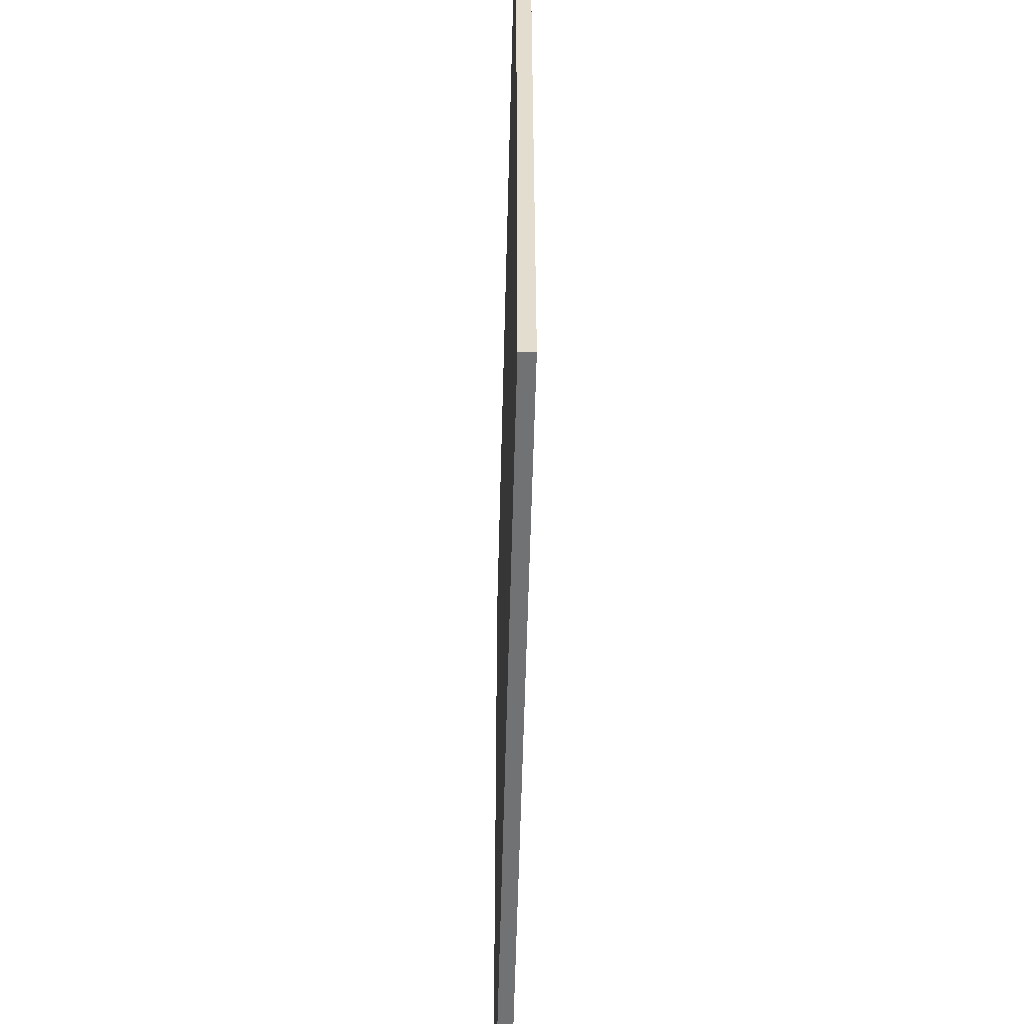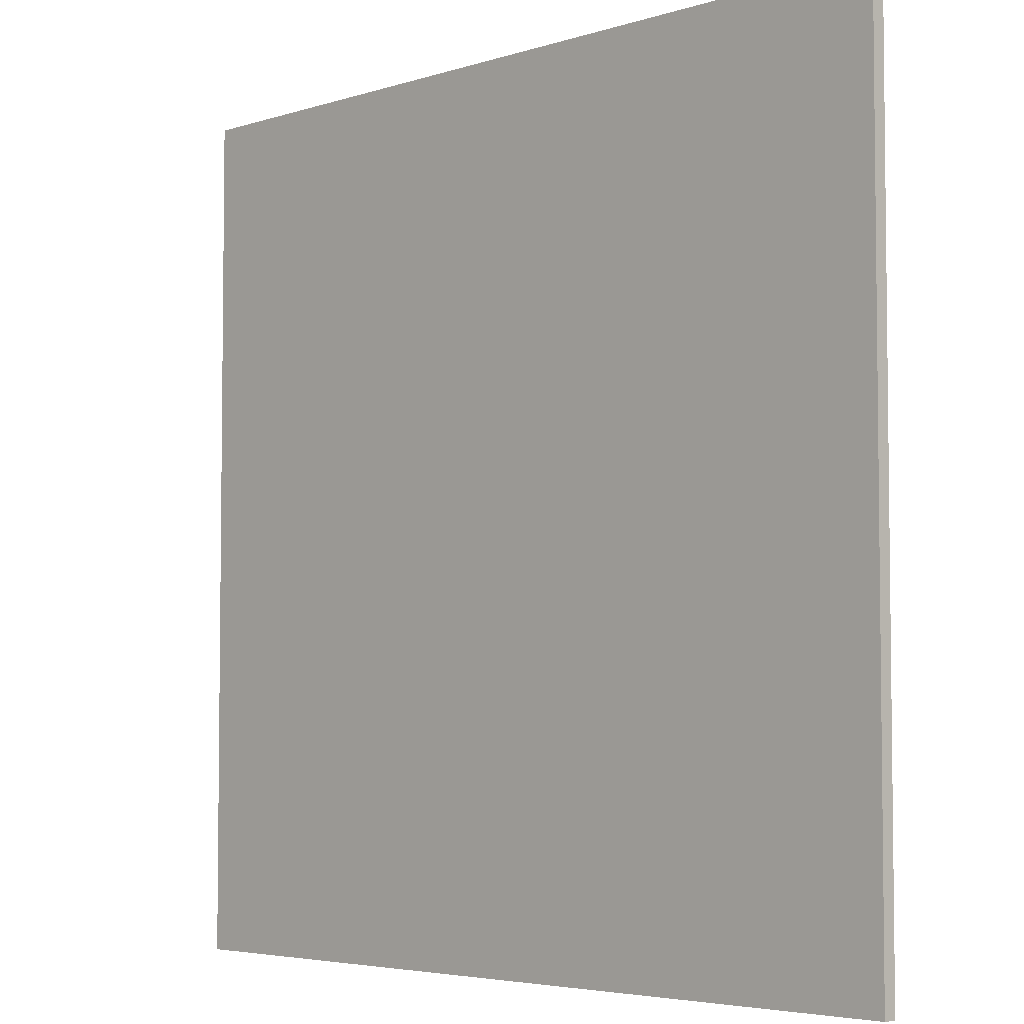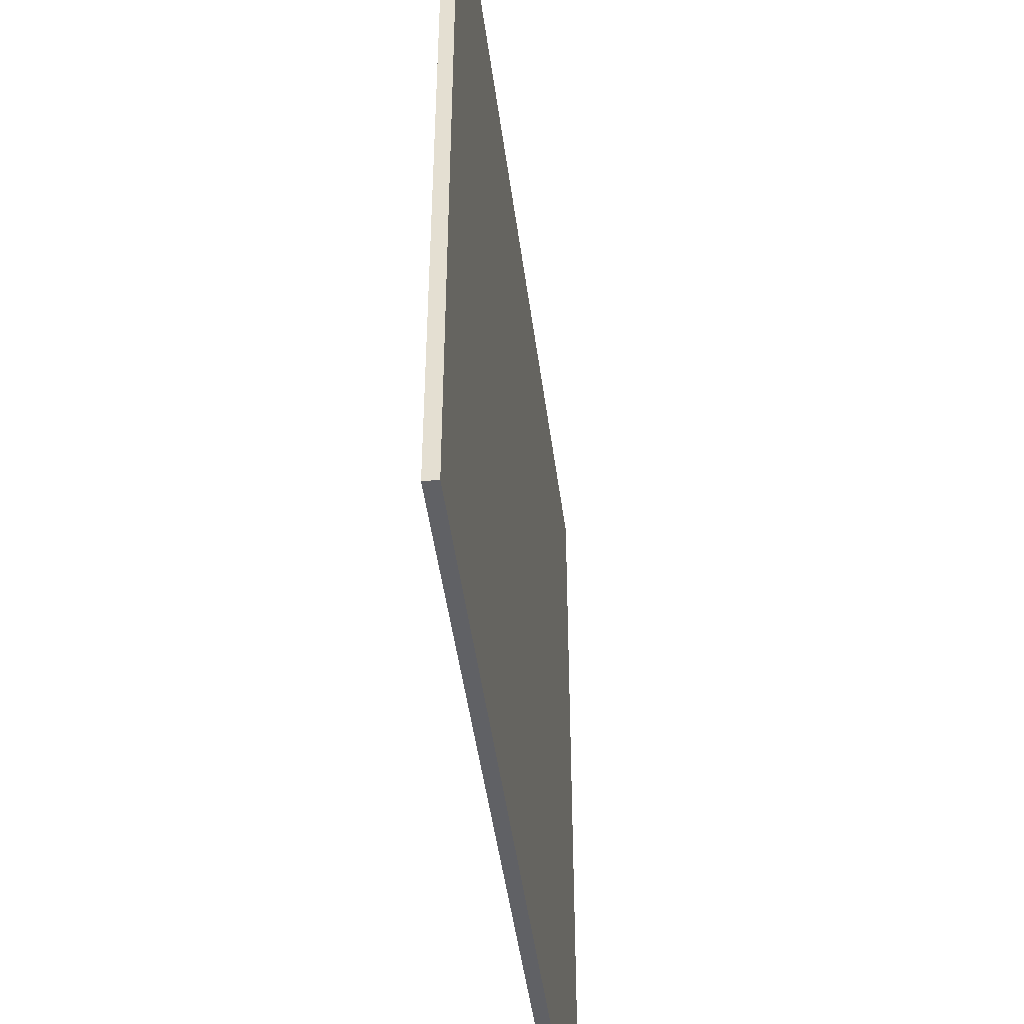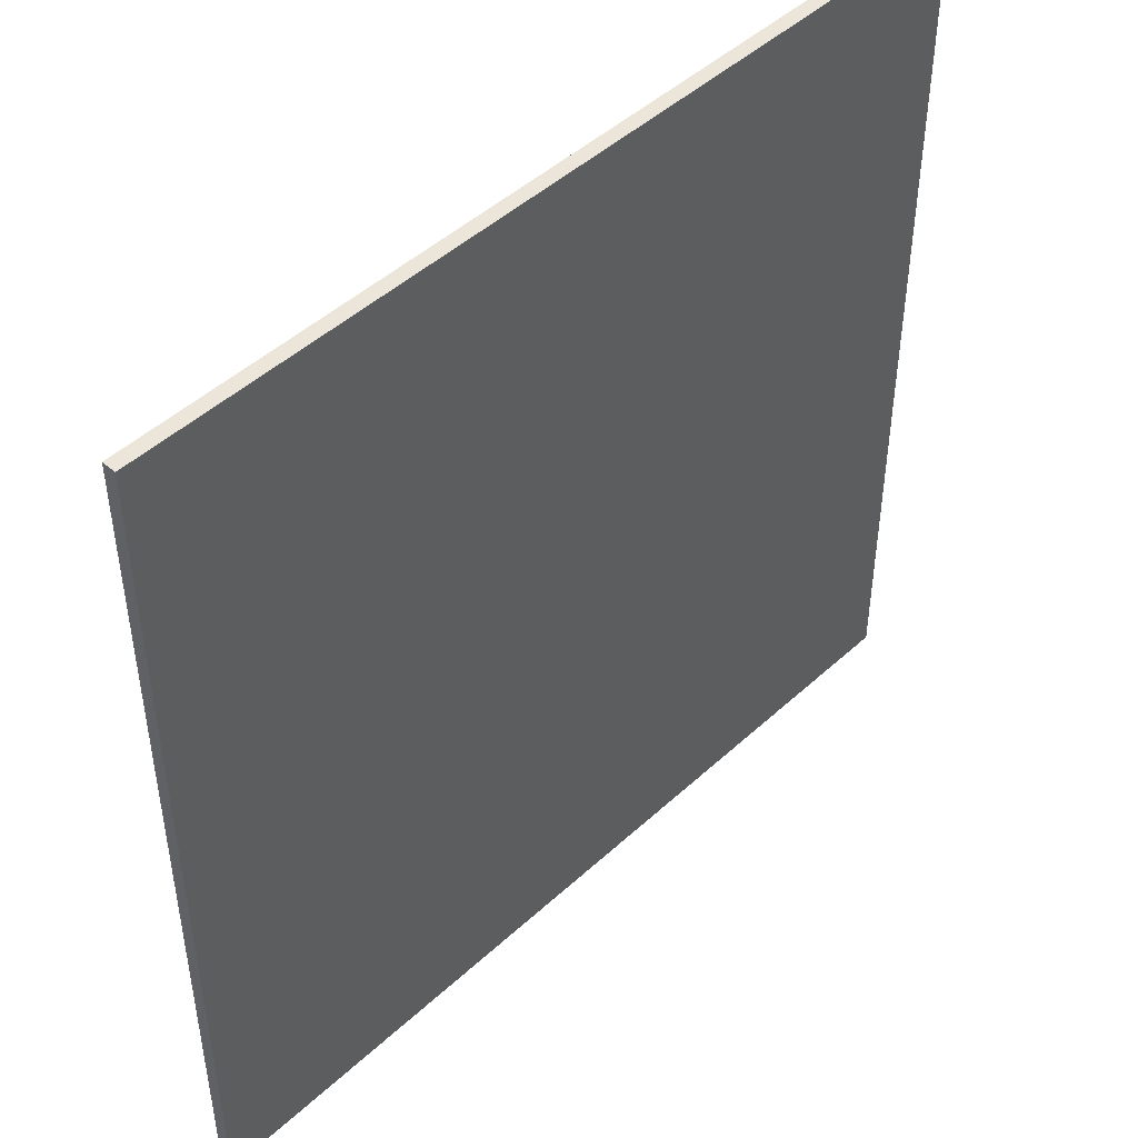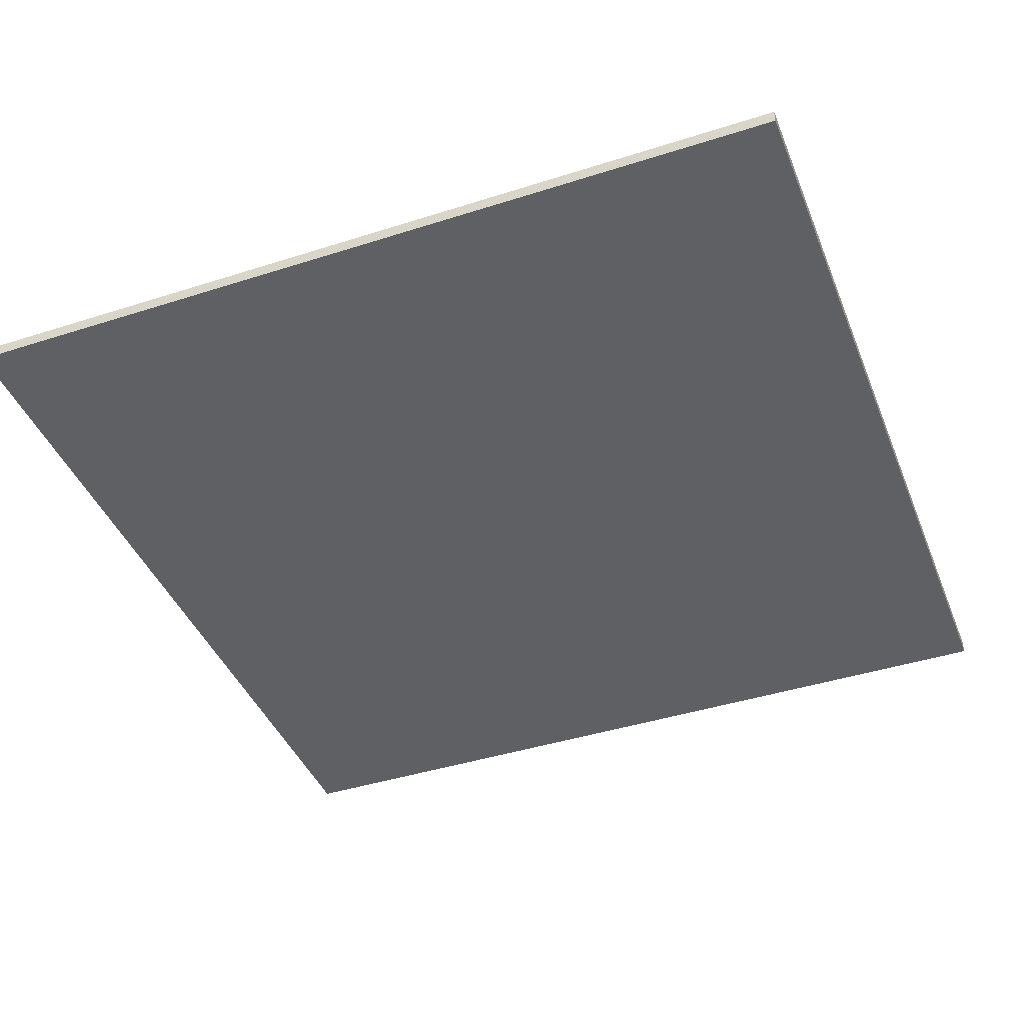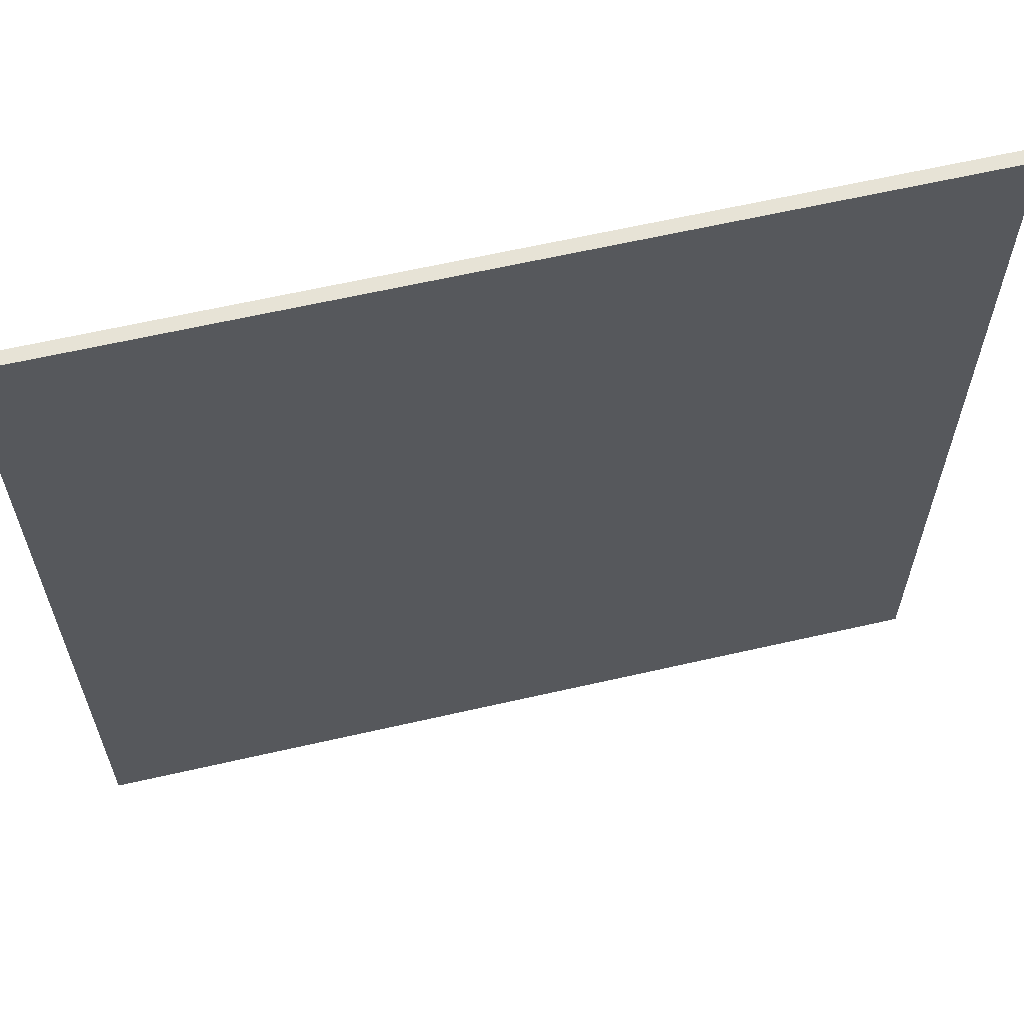
<metadata>
{"format":"obj","ext":"obj","renderer":"f3d","projection":"perspective","resolution":1024,"background":"white","views":[{"elev":-55.5,"azim":88.6,"up":"+Z"},{"elev":-4.5,"azim":-134.3,"up":"+Z"},{"elev":-47.3,"azim":97.5,"up":"+Z"},{"elev":47.1,"azim":134.0,"up":"+Z"},{"elev":-42.1,"azim":-69.0,"up":"+Y"},{"elev":62.6,"azim":166.9,"up":"+Z"}]}
</metadata>
<code>
o
v -22.4 6.4 -16
v -22.4 6.4 -22.4
v -22.4 6.5 -16
v -22.4 6.5 -22.4
v -16 6.4 -16
v -16 6.4 -19.1
v -16 6.4 -19.3
v -16 6.4 -22.4
v -16 6.5 -16
v -16 6.5 -19.1
v -16 6.5 -19.3
v -16 6.5 -22.4
v -22.4 6.4 -16
v -22.4 6.5 -16
v -16 6.4 -16
v -16 6.5 -16
v -22.4 6.4 -22.4
v -22.4 6.5 -22.4
v -16 6.4 -22.4
v -16 6.5 -22.4
v -22.4 6.4 -16
v -16 6.4 -16
v -20.8 6.4 -19.1
v -19.2 6.4 -19.1
v -17.6 6.4 -19.1
v -16 6.4 -19.1
v -20.8 6.4 -19.3
v -19.2 6.4 -19.3
v -17.6 6.4 -19.3
v -16 6.4 -19.3
v -22.4 6.4 -22.4
v -16 6.4 -22.4
v -22.4 6.5 -16
v -16 6.5 -16
v -20.8 6.5 -19.1
v -19.2 6.5 -19.1
v -17.6 6.5 -19.1
v -16 6.5 -19.1
v -20.8 6.5 -19.3
v -19.2 6.5 -19.3
v -17.6 6.5 -19.3
v -16 6.5 -19.3
v -22.4 6.5 -22.4
v -16 6.5 -22.4
f 3 2 1
f 4 2 3
f 5 6 9
f 6 7 10
f 9 6 10
f 7 8 11
f 10 7 11
f 11 8 12
f 15 14 13
f 16 14 15
f 17 18 19
f 19 18 20
f 23 22 21
f 24 22 23
f 25 22 24
f 26 22 25
f 27 23 21
f 27 24 23
f 28 25 24
f 28 24 27
f 29 26 25
f 29 25 28
f 30 26 29
f 31 28 27
f 31 27 21
f 31 30 29
f 31 29 28
f 32 30 31
f 33 34 35
f 35 34 36
f 36 34 37
f 37 34 38
f 33 35 39
f 35 36 39
f 36 37 40
f 39 36 40
f 37 38 41
f 40 37 41
f 41 38 42
f 39 40 43
f 33 39 43
f 41 42 43
f 40 41 43
f 43 42 44

</code>
